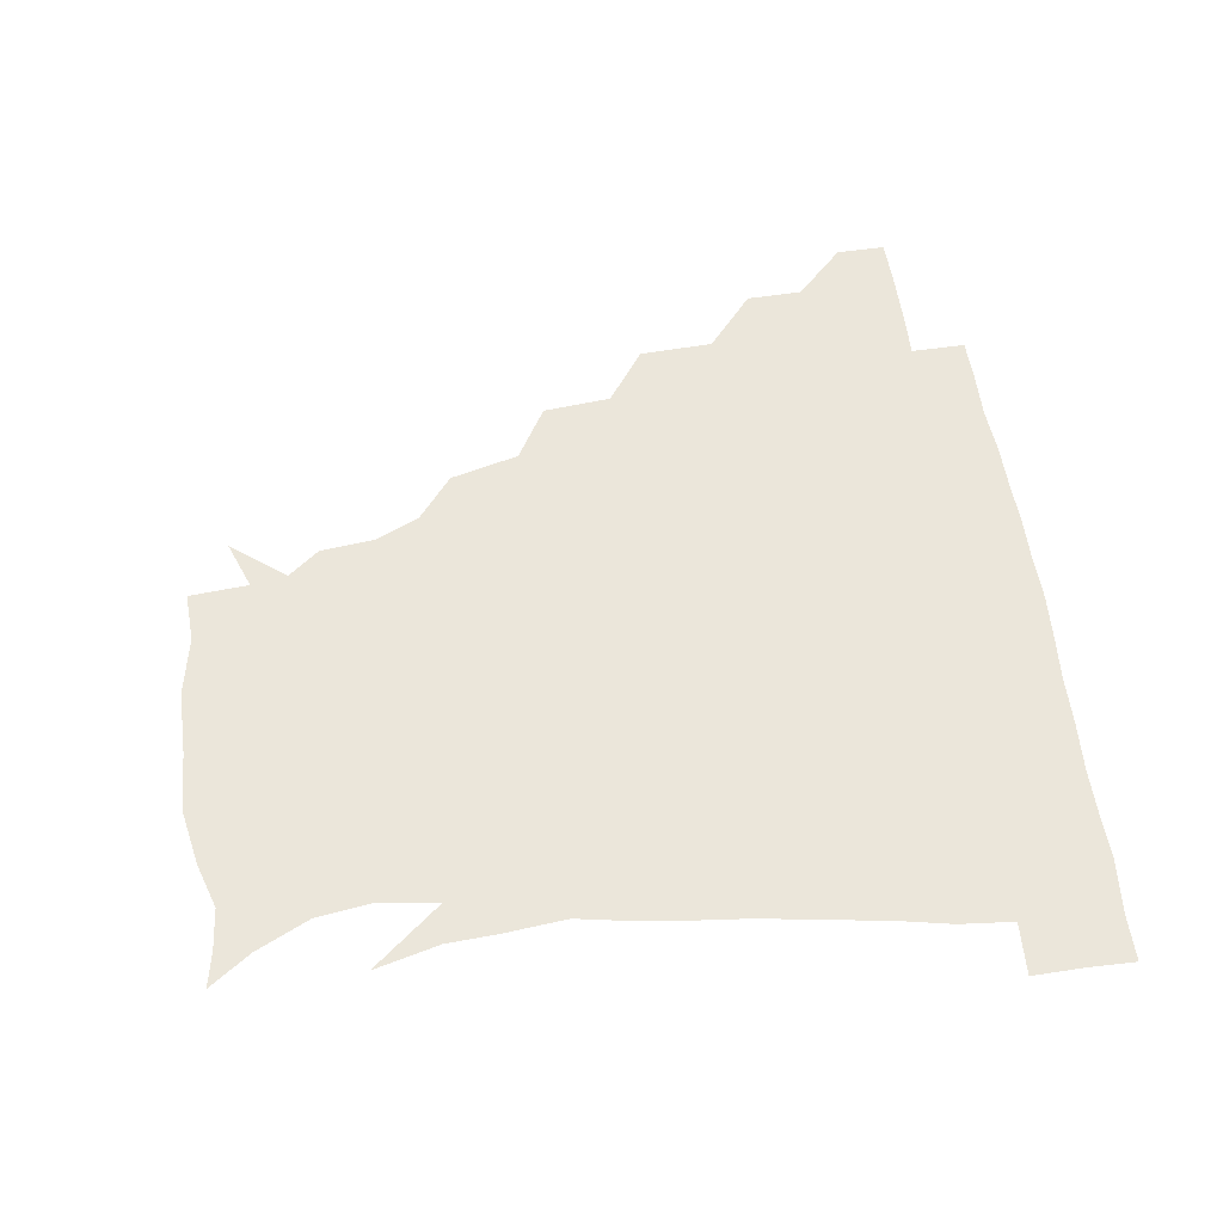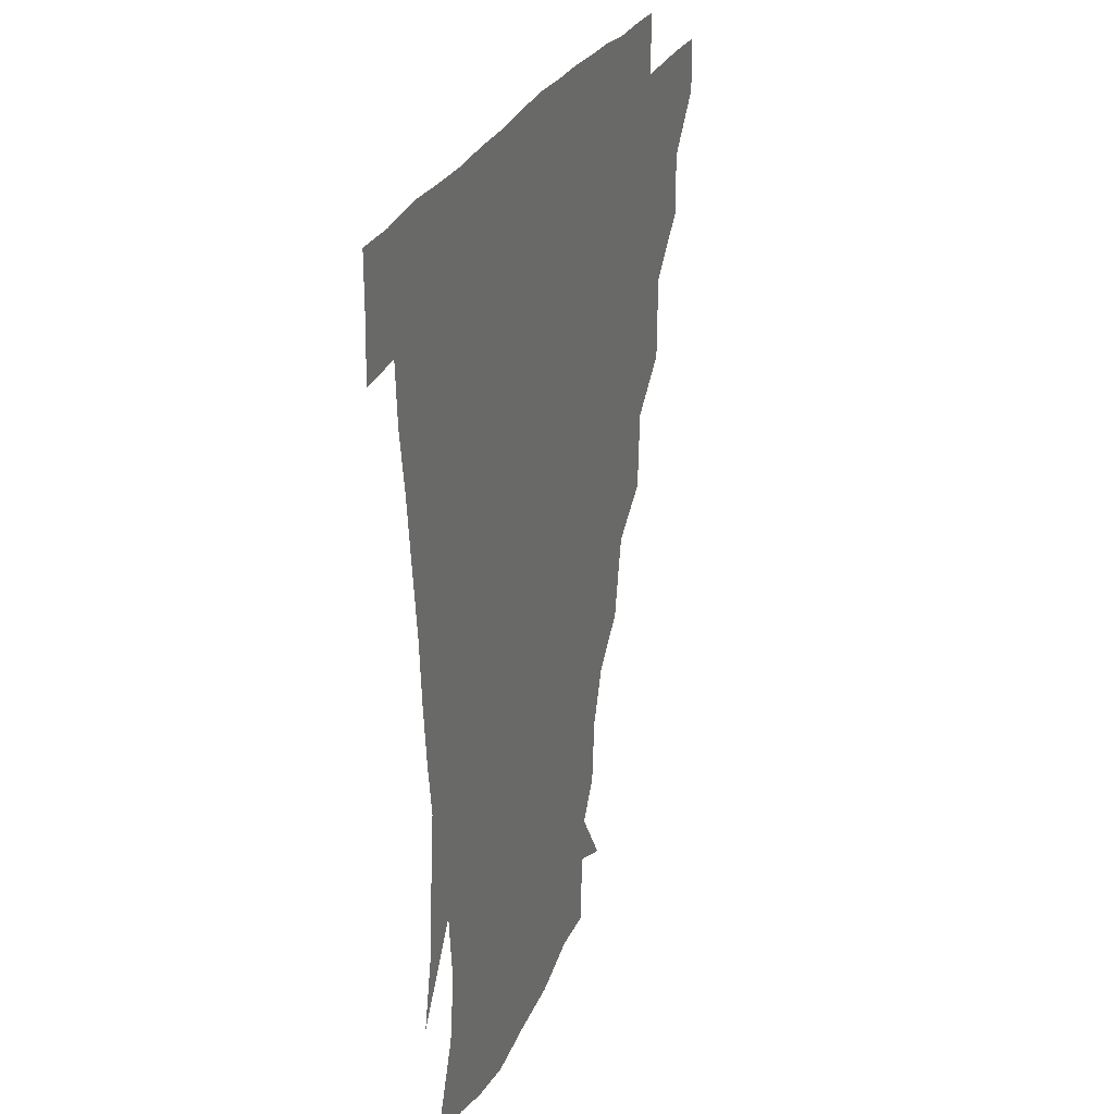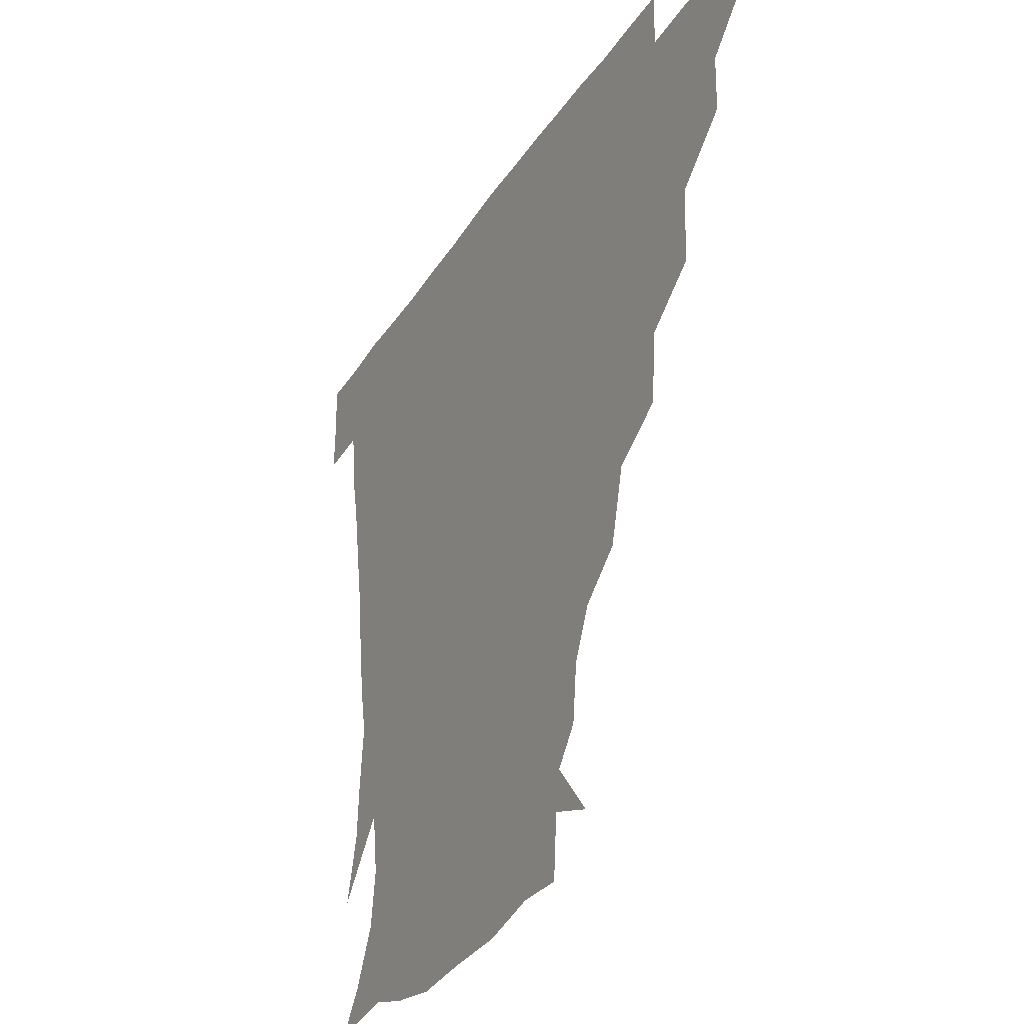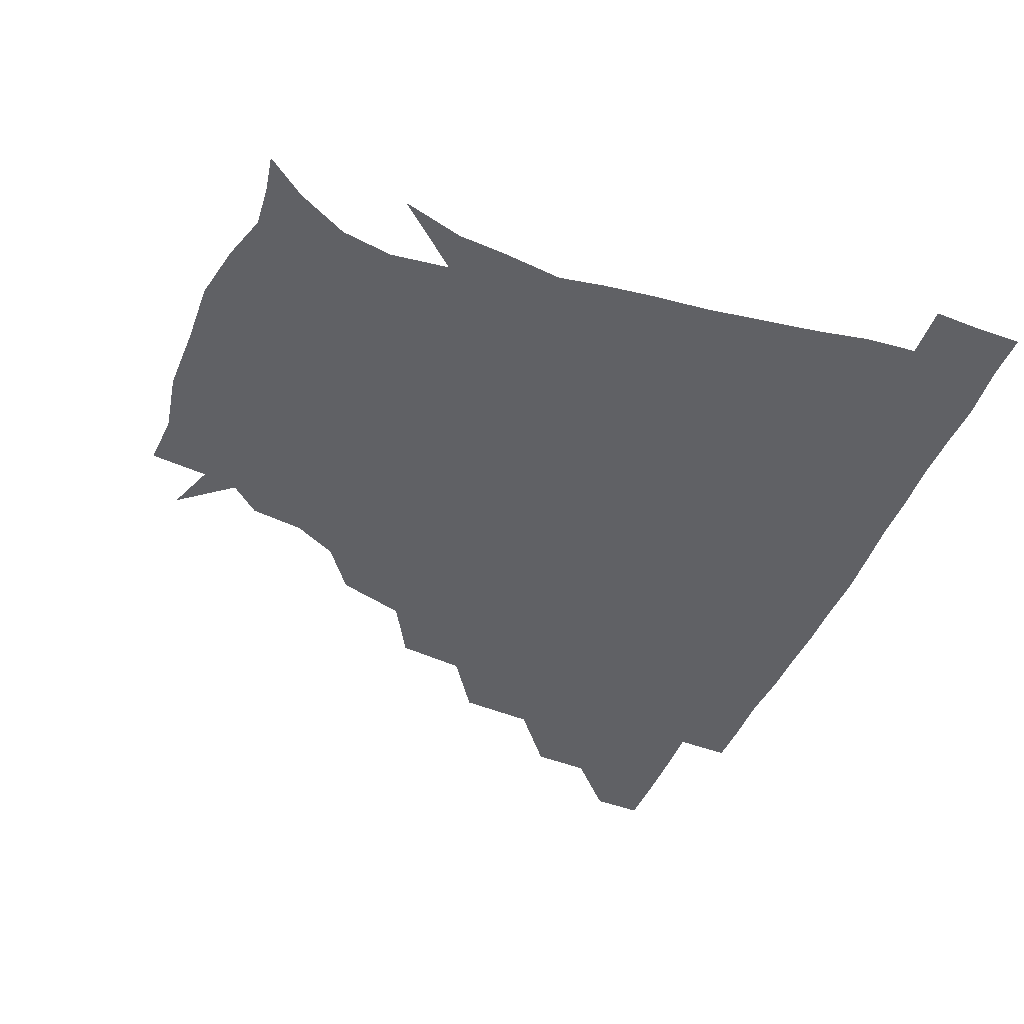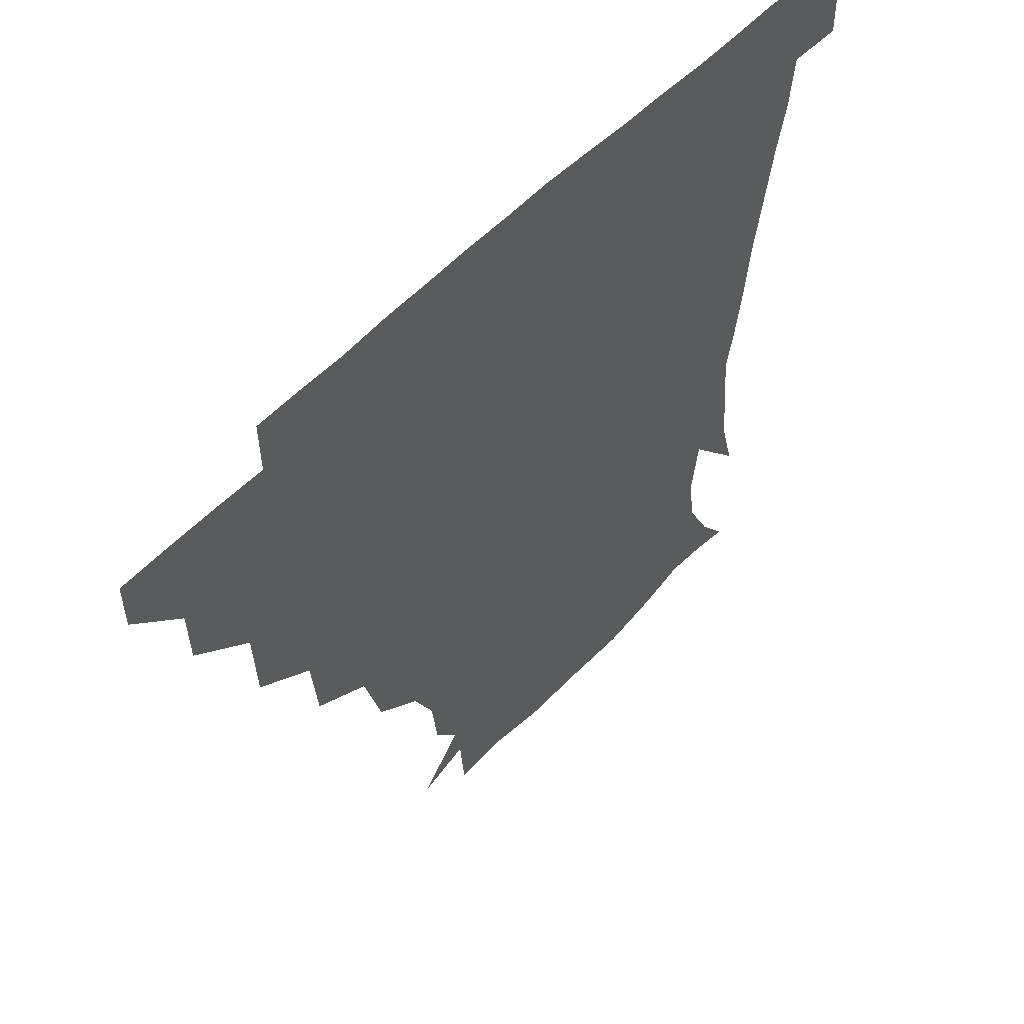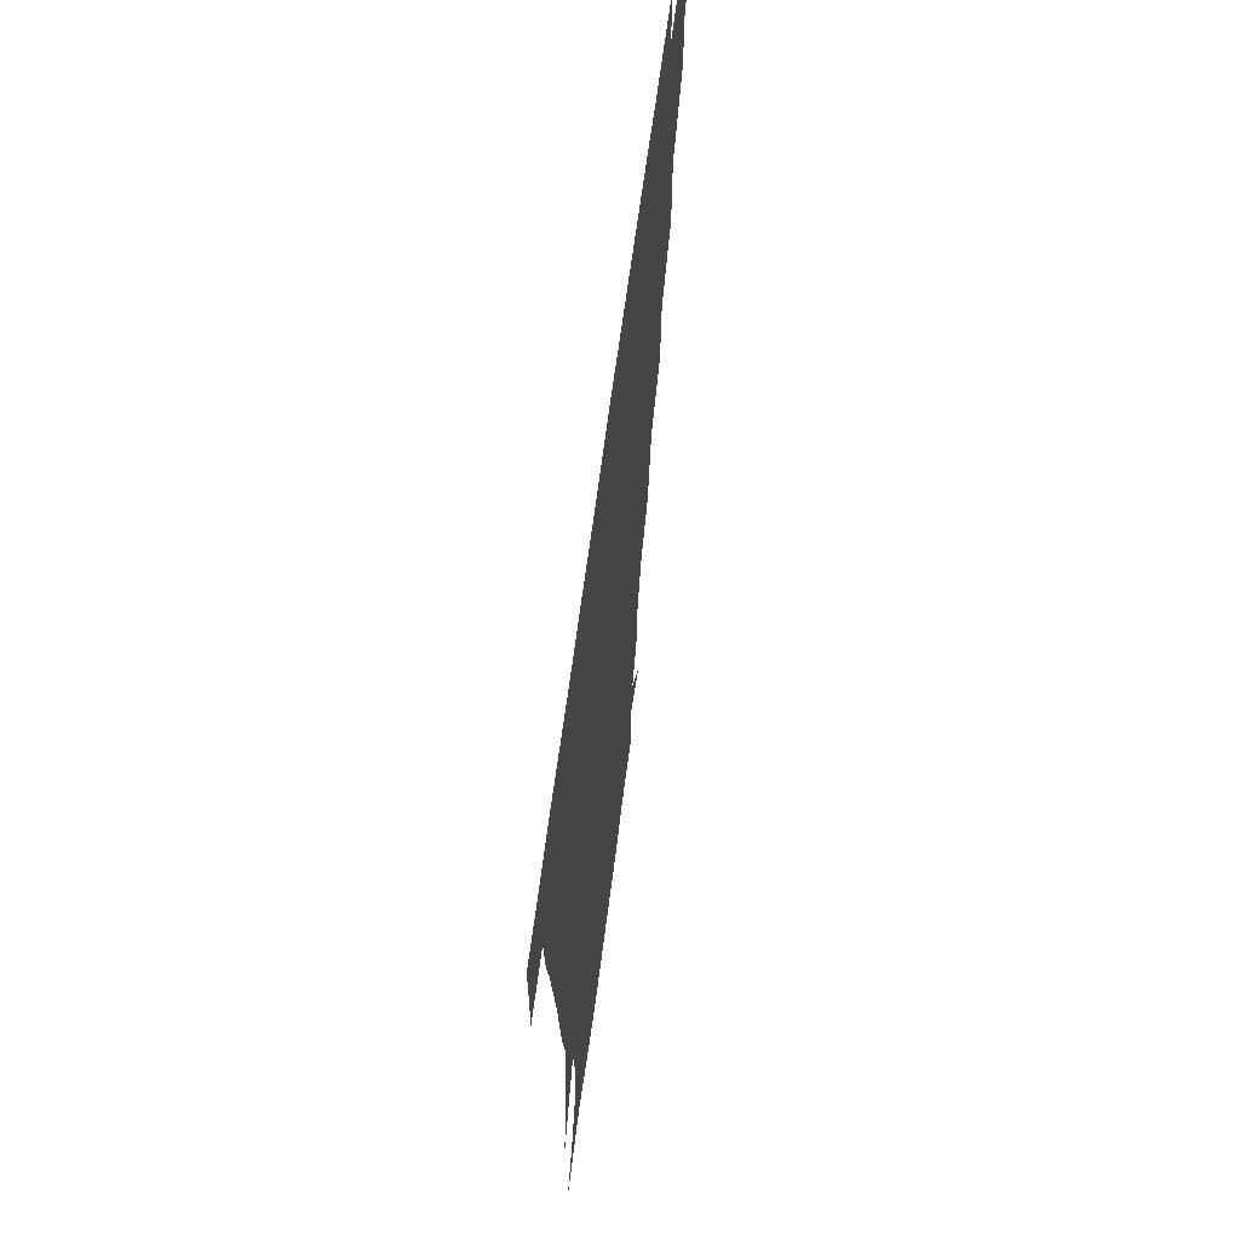
<metadata>
{"format":"obj","ext":"obj","renderer":"f3d","projection":"perspective","resolution":1024,"background":"white","views":[{"elev":54.7,"azim":82.0,"up":"+Z"},{"elev":23.5,"azim":107.2,"up":"+Y"},{"elev":-32.2,"azim":-117.7,"up":"+Y"},{"elev":-47.4,"azim":67.4,"up":"+Z"},{"elev":54.8,"azim":-47.7,"up":"+Y"},{"elev":63.8,"azim":97.3,"up":"+Y"}]}
</metadata>
<code>
v 451.2 345.4 0
v 451 360.9 0
v 467.5 312.1 0
v 467.1 329.8 0
v 466.9 345.7 0
v 466.3 361.2 0
v 486.4 273.7 0
v 485.4 297.1 0
v 483.5 315.3 0
v 482.7 331 0
v 482 345.9 0
v 482.1 361.1 0
v 505.8 239.8 0
v 503.8 261.4 0
v 500.4 280.7 0
v 499.4 301.6 0
v 498.4 317 0
v 497.6 331.4 0
v 497.4 345.9 0
v 497.4 360.7 0
v 497.3 378 0
v 528.7 207.8 0
v 523 229.7 0
v 517.9 247.1 0
v 517.1 271 0
v 514.8 286.3 0
v 513.5 301.9 0
v 512.8 317.2 0
v 512.4 331.6 0
v 512.2 345.8 0
v 511.8 360.3 0
v 511.2 378.2 0
v 551.3 165.4 0
v 549.4 182.8 0
v 542.7 196.8 0
v 537.2 219.2 0
v 533.9 238.5 0
v 532.2 258 0
v 530.7 274.7 0
v 529.6 289.2 0
v 528.2 302.6 0
v 527.5 316.9 0
v 527 331.2 0
v 527 345.8 0
v 526.5 361.4 0
v 526 377.9 0
v 545.5 138.2 0
v 559.3 155.6 0
v 559.4 173.5 0
v 556 190.9 0
v 551.7 208.4 0
v 548.5 223.4 0
v 546.1 243.7 0
v 545.8 260.3 0
v 544.3 275.5 0
v 543.6 288.9 0
v 543.6 303.7 0
v 542.8 317.3 0
v 542.1 331.3 0
v 542.3 345.6 0
v 541.6 361.2 0
v 540.8 378.9 0
v 561.2 144 0
v 568.6 159.8 0
v 568.4 182.3 0
v 566.4 196.5 0
v 562.6 212.9 0
v 561.6 229.1 0
v 559.5 245.6 0
v 559.5 263.2 0
v 558 274.4 0
v 558.2 289.6 0
v 558.1 303.8 0
v 558 317.6 0
v 559 331.4 0
v 557.2 346 0
v 556.7 360.4 0
v 555.5 379 0
v 562.7 125 0
v 576.3 148.5 0
v 580.3 165.7 0
v 579.1 184.7 0
v 577.2 201.3 0
v 575.6 216.2 0
v 574.7 233.8 0
v 574.4 247.3 0
v 573.1 263.5 0
v 572.8 275.5 0
v 573.2 290.7 0
v 572.5 303.6 0
v 572.2 316.7 0
v 572.9 331.4 0
v 571.8 346 0
v 571.5 359.8 0
v 569.9 379.5 0
v 578.7 125.8 0
v 590.2 148.9 0
v 591.4 168.5 0
v 592.1 185.9 0
v 589.5 201.4 0
v 588.6 216.9 0
v 587.9 232.3 0
v 587.3 249.1 0
v 587.1 262.6 0
v 587.4 275.8 0
v 587.5 291 0
v 586.9 303.3 0
v 587.1 317.2 0
v 587.6 331.3 0
v 586.5 346.3 0
v 585.9 361 0
v 584.4 379.3 0
v 597.4 122 0
v 604.5 149.7 0
v 603.7 168.7 0
v 604.2 187.6 0
v 602 204 0
v 601.7 218.1 0
v 601.8 235.3 0
v 601.3 248.3 0
v 601.5 261.2 0
v 601.7 276.7 0
v 601.7 290.7 0
v 602.2 304.2 0
v 601.9 317.5 0
v 601.9 331.4 0
v 601.2 346.4 0
v 600.7 361.4 0
v 598.6 379.6 0
v 618.4 121.9 0
v 617.7 151 0
v 617.1 169.8 0
v 616.4 189.1 0
v 615.1 204.2 0
v 614.7 219.1 0
v 614.8 235 0
v 615.1 248 0
v 615.9 263.2 0
v 616 277.2 0
v 616.3 289.9 0
v 616.7 304.8 0
v 617 318.4 0
v 616.4 332.3 0
v 615.9 346.7 0
v 616.2 360.8 0
v 613.1 378.8 0
v 637.4 120.9 0
v 630.5 150.1 0
v 629.6 170.3 0
v 628.1 190.1 0
v 628.3 205.3 0
v 627.8 219.2 0
v 627.8 234.3 0
v 629.2 247.2 0
v 629.9 262.2 0
v 630 275.9 0
v 630.8 289.9 0
v 631.1 304.1 0
v 631.8 318.7 0
v 632.2 332.2 0
v 632 346 0
v 632.3 359.5 0
v 628.3 377.7 0
v 655.1 124.3 0
v 643.6 149.6 0
v 641.3 170.2 0
v 640.2 189 0
v 640.8 204.7 0
v 640.9 218.1 0
v 641.2 231.8 0
v 642.1 246.3 0
v 643.1 262.6 0
v 644 275.4 0
v 644.7 291.2 0
v 645.7 304.8 0
v 646.2 318.6 0
v 646.7 332.3 0
v 647.3 346 0
v 646.6 360.1 0
v 643.4 377.4 0
v 669.6 128.8 0
v 657.7 147.6 0
v 652.7 167.9 0
v 651.9 186.1 0
v 652.9 202.4 0
v 653.1 216.1 0
v 653.8 229.9 0
v 654.6 244.2 0
v 655.3 261.4 0
v 657.1 276.1 0
v 658.4 289.7 0
v 659.4 305.1 0
v 660.5 318.6 0
v 661.4 332.5 0
v 662.2 346.1 0
v 661.3 360.5 0
v 659.3 376.6 0
v 682.7 127.4 0
v 671.6 143.6 0
v 664.4 163 0
v 663.7 179.5 0
v 664.8 197.5 0
v 664.5 212.1 0
v 664.9 227.1 0
v 665.9 242.3 0
v 667.3 258.3 0
v 669 273.9 0
v 670.8 291.1 0
v 672.8 303.6 0
v 674.4 318.4 0
v 675.4 332 0
v 676.7 346.3 0
v 675.5 361.8 0
v 674.6 376.6 0
v 693.9 125.1 0
v 684.6 138.1 0
v 676.5 154.8 0
v 674.1 171.5 0
v 676.6 190.7 0
v 675.2 206.5 0
v 675.2 222.1 0
v 676.6 235.6 0
v 678.3 252.3 0
v 680 269.4 0
v 681.9 286.8 0
v 685.2 300.3 0
v 687.4 317.4 0
v 689.3 331.9 0
v 690.2 346.3 0
v 690.1 361.5 0
v 688.9 376.9 0
v 694.5 169.1 0
v 689.3 189.4 0
v 688.4 204.9 0
v 686.5 224.9 0
v 689.2 239.6 0
v 691.5 256.2 0
v 693.4 274.7 0
v 696.3 292.6 0
v 699.4 312.4 0
v 702.8 329.2 0
v 704.4 345.7 0
v 705.6 360.8 0
v 706.4 375.5 0
v 720.9 344.9 0
v 720.6 360.7 0
v 720.8 375.4 0
f 4 5 1
f 1 5 2
f 5 6 2
f 8 9 3
f 3 9 4
f 9 10 4
f 4 10 5
f 10 11 5
f 5 11 6
f 11 12 6
f 14 15 7
f 7 15 8
f 15 16 8
f 8 16 9
f 16 17 9
f 9 17 10
f 17 18 10
f 10 18 11
f 18 19 11
f 11 19 12
f 19 20 12
f 23 24 13
f 13 24 14
f 24 25 14
f 14 25 15
f 25 26 15
f 15 26 16
f 26 27 16
f 16 27 17
f 27 28 17
f 17 28 18
f 28 29 18
f 18 29 19
f 29 30 19
f 19 30 20
f 30 31 20
f 20 31 21
f 31 32 21
f 35 36 22
f 22 36 23
f 36 37 23
f 23 37 24
f 37 38 24
f 24 38 25
f 38 39 25
f 25 39 26
f 39 40 26
f 26 40 27
f 40 41 27
f 27 41 28
f 41 42 28
f 28 42 29
f 42 43 29
f 29 43 30
f 43 44 30
f 30 44 31
f 44 45 31
f 31 45 32
f 45 46 32
f 48 49 33
f 33 49 34
f 49 50 34
f 34 50 35
f 50 51 35
f 35 51 36
f 51 52 36
f 36 52 37
f 52 53 37
f 37 53 38
f 53 54 38
f 38 54 39
f 54 55 39
f 39 55 40
f 55 56 40
f 40 56 41
f 56 57 41
f 41 57 42
f 57 58 42
f 42 58 43
f 58 59 43
f 43 59 44
f 59 60 44
f 44 60 45
f 60 61 45
f 45 61 46
f 61 62 46
f 47 63 48
f 63 64 48
f 48 64 49
f 64 65 49
f 49 65 50
f 65 66 50
f 50 66 51
f 66 67 51
f 51 67 52
f 67 68 52
f 52 68 53
f 68 69 53
f 53 69 54
f 69 70 54
f 54 70 55
f 70 71 55
f 55 71 56
f 71 72 56
f 56 72 57
f 72 73 57
f 57 73 58
f 73 74 58
f 58 74 59
f 74 75 59
f 59 75 60
f 75 76 60
f 60 76 61
f 76 77 61
f 61 77 62
f 77 78 62
f 79 80 63
f 63 80 64
f 80 81 64
f 64 81 65
f 81 82 65
f 65 82 66
f 82 83 66
f 66 83 67
f 83 84 67
f 67 84 68
f 84 85 68
f 68 85 69
f 85 86 69
f 69 86 70
f 86 87 70
f 70 87 71
f 87 88 71
f 71 88 72
f 88 89 72
f 72 89 73
f 89 90 73
f 73 90 74
f 90 91 74
f 74 91 75
f 91 92 75
f 75 92 76
f 92 93 76
f 76 93 77
f 93 94 77
f 77 94 78
f 94 95 78
f 79 96 80
f 96 97 80
f 80 97 81
f 97 98 81
f 81 98 82
f 98 99 82
f 82 99 83
f 99 100 83
f 83 100 84
f 100 101 84
f 84 101 85
f 101 102 85
f 85 102 86
f 102 103 86
f 86 103 87
f 103 104 87
f 87 104 88
f 104 105 88
f 88 105 89
f 105 106 89
f 89 106 90
f 106 107 90
f 90 107 91
f 107 108 91
f 91 108 92
f 108 109 92
f 92 109 93
f 109 110 93
f 93 110 94
f 110 111 94
f 94 111 95
f 111 112 95
f 96 113 97
f 113 114 97
f 97 114 98
f 114 115 98
f 98 115 99
f 115 116 99
f 99 116 100
f 116 117 100
f 100 117 101
f 117 118 101
f 101 118 102
f 118 119 102
f 102 119 103
f 119 120 103
f 103 120 104
f 120 121 104
f 104 121 105
f 121 122 105
f 105 122 106
f 122 123 106
f 106 123 107
f 123 124 107
f 107 124 108
f 124 125 108
f 108 125 109
f 125 126 109
f 109 126 110
f 126 127 110
f 110 127 111
f 127 128 111
f 111 128 112
f 128 129 112
f 113 130 114
f 130 131 114
f 114 131 115
f 131 132 115
f 115 132 116
f 132 133 116
f 116 133 117
f 133 134 117
f 117 134 118
f 134 135 118
f 118 135 119
f 135 136 119
f 119 136 120
f 136 137 120
f 120 137 121
f 137 138 121
f 121 138 122
f 138 139 122
f 122 139 123
f 139 140 123
f 123 140 124
f 140 141 124
f 124 141 125
f 141 142 125
f 125 142 126
f 142 143 126
f 126 143 127
f 143 144 127
f 127 144 128
f 144 145 128
f 128 145 129
f 145 146 129
f 130 147 131
f 147 148 131
f 131 148 132
f 148 149 132
f 132 149 133
f 149 150 133
f 133 150 134
f 150 151 134
f 134 151 135
f 151 152 135
f 135 152 136
f 152 153 136
f 136 153 137
f 153 154 137
f 137 154 138
f 154 155 138
f 138 155 139
f 155 156 139
f 139 156 140
f 156 157 140
f 140 157 141
f 157 158 141
f 141 158 142
f 158 159 142
f 142 159 143
f 159 160 143
f 143 160 144
f 160 161 144
f 144 161 145
f 161 162 145
f 145 162 146
f 162 163 146
f 147 164 148
f 164 165 148
f 148 165 149
f 165 166 149
f 149 166 150
f 166 167 150
f 150 167 151
f 167 168 151
f 151 168 152
f 168 169 152
f 152 169 153
f 169 170 153
f 153 170 154
f 170 171 154
f 154 171 155
f 171 172 155
f 155 172 156
f 172 173 156
f 156 173 157
f 173 174 157
f 157 174 158
f 174 175 158
f 158 175 159
f 175 176 159
f 159 176 160
f 176 177 160
f 160 177 161
f 177 178 161
f 161 178 162
f 178 179 162
f 162 179 163
f 179 180 163
f 164 181 165
f 181 182 165
f 165 182 166
f 182 183 166
f 166 183 167
f 183 184 167
f 167 184 168
f 184 185 168
f 168 185 169
f 185 186 169
f 169 186 170
f 186 187 170
f 170 187 171
f 187 188 171
f 171 188 172
f 188 189 172
f 172 189 173
f 189 190 173
f 173 190 174
f 190 191 174
f 174 191 175
f 191 192 175
f 175 192 176
f 192 193 176
f 176 193 177
f 193 194 177
f 177 194 178
f 194 195 178
f 178 195 179
f 195 196 179
f 179 196 180
f 196 197 180
f 181 198 182
f 198 199 182
f 182 199 183
f 199 200 183
f 183 200 184
f 200 201 184
f 184 201 185
f 201 202 185
f 185 202 186
f 202 203 186
f 186 203 187
f 203 204 187
f 187 204 188
f 204 205 188
f 188 205 189
f 205 206 189
f 189 206 190
f 206 207 190
f 190 207 191
f 207 208 191
f 191 208 192
f 208 209 192
f 192 209 193
f 209 210 193
f 193 210 194
f 210 211 194
f 194 211 195
f 211 212 195
f 195 212 196
f 212 213 196
f 196 213 197
f 213 214 197
f 198 215 199
f 215 216 199
f 199 216 200
f 216 217 200
f 200 217 201
f 217 218 201
f 201 218 202
f 218 219 202
f 202 219 203
f 219 220 203
f 203 220 204
f 220 221 204
f 204 221 205
f 221 222 205
f 205 222 206
f 222 223 206
f 206 223 207
f 223 224 207
f 207 224 208
f 224 225 208
f 208 225 209
f 225 226 209
f 209 226 210
f 226 227 210
f 210 227 211
f 227 228 211
f 211 228 212
f 228 229 212
f 212 229 213
f 229 230 213
f 213 230 214
f 230 231 214
f 219 232 220
f 232 233 220
f 220 233 221
f 233 234 221
f 221 234 222
f 234 235 222
f 222 235 223
f 235 236 223
f 223 236 224
f 236 237 224
f 224 237 225
f 237 238 225
f 225 238 226
f 238 239 226
f 226 239 227
f 239 240 227
f 227 240 228
f 240 241 228
f 228 241 229
f 241 242 229
f 229 242 230
f 242 243 230
f 230 243 231
f 243 244 231
f 242 245 243
f 245 246 243
f 243 246 244
f 246 247 244

</code>
